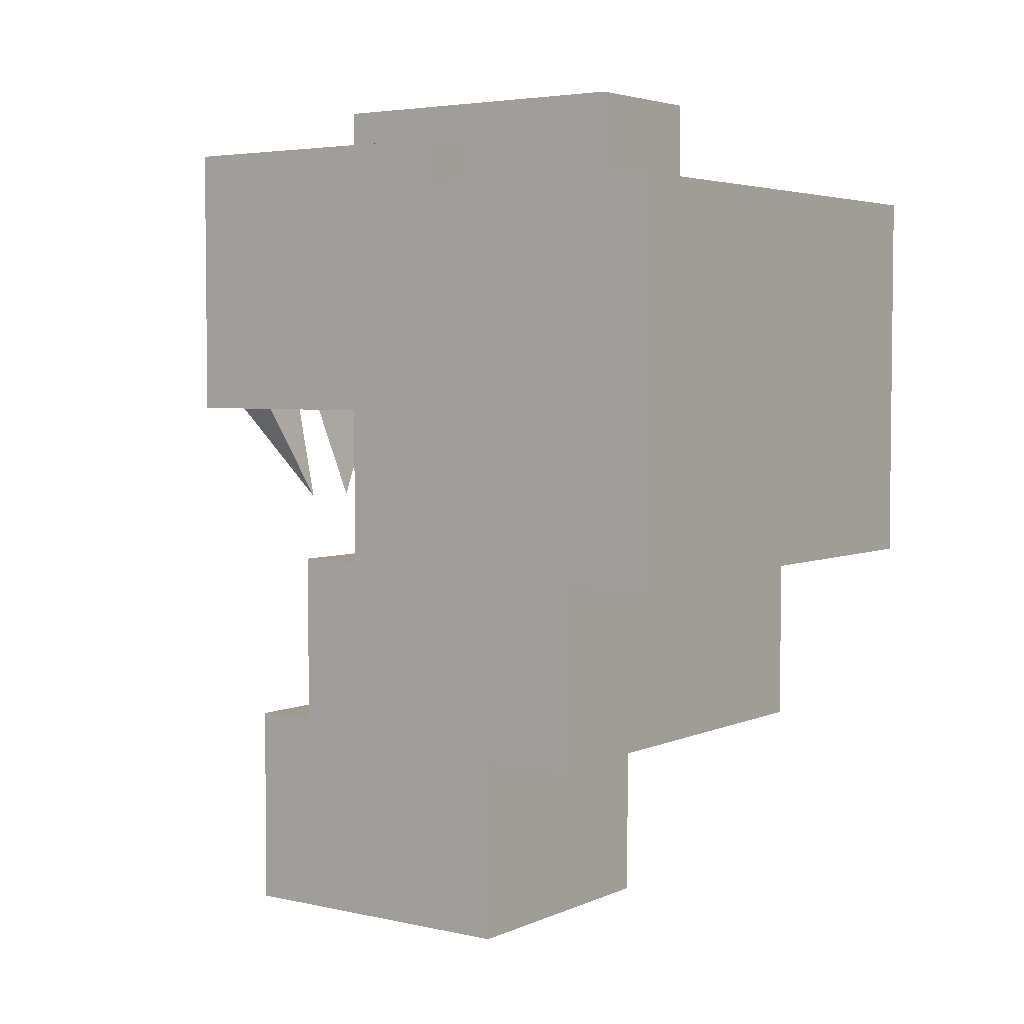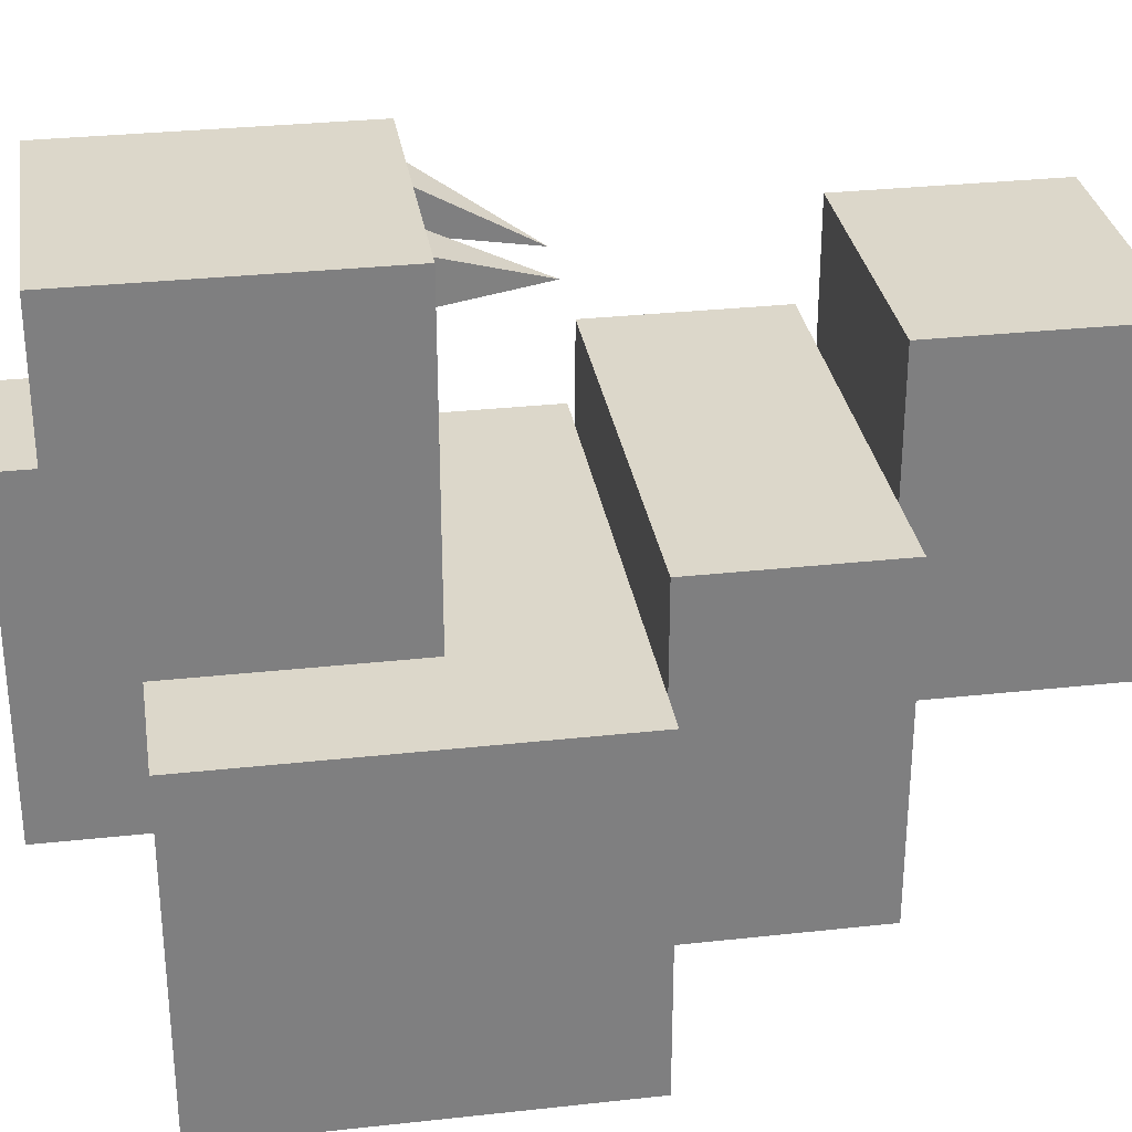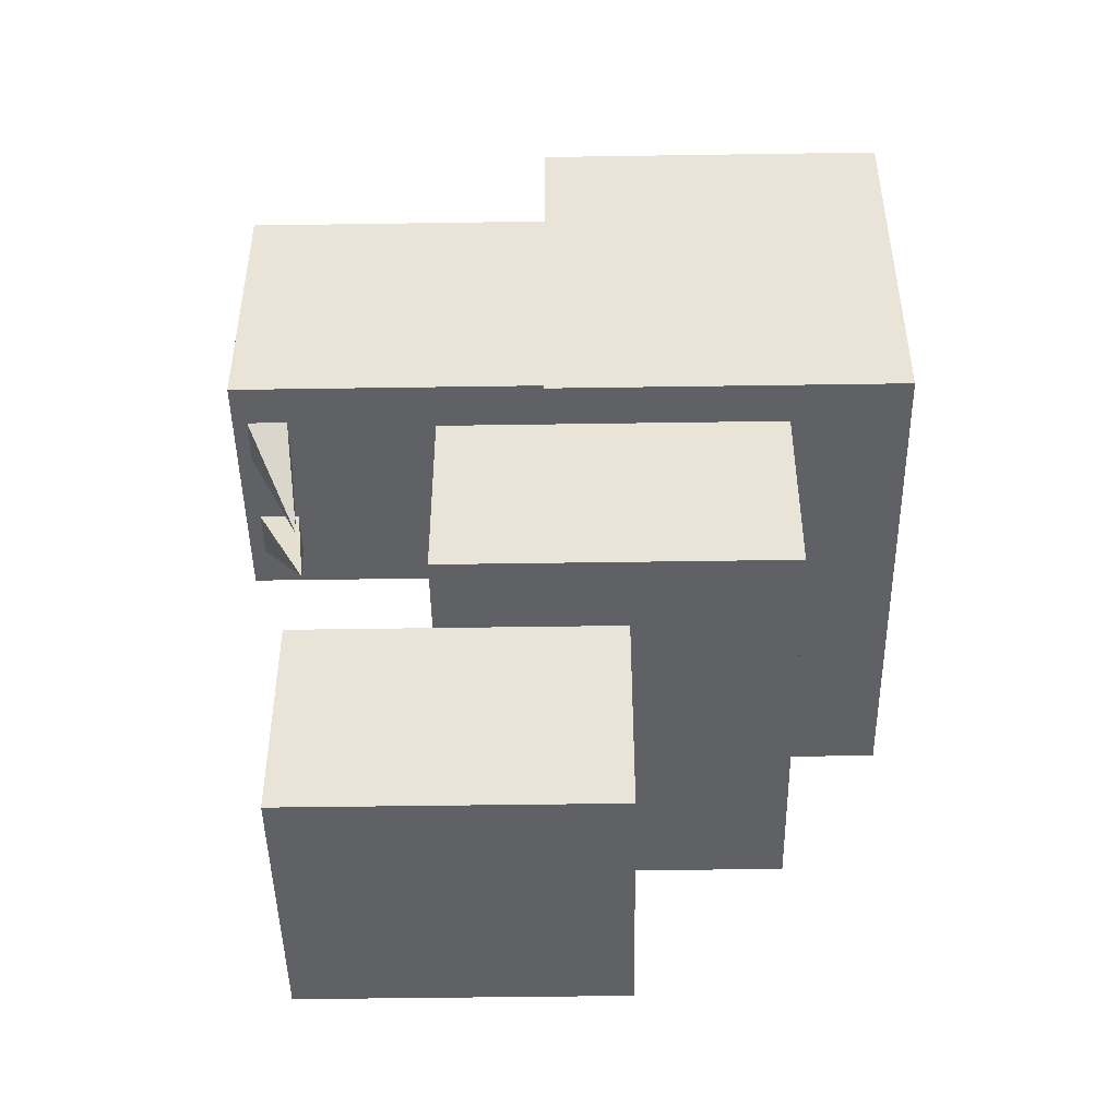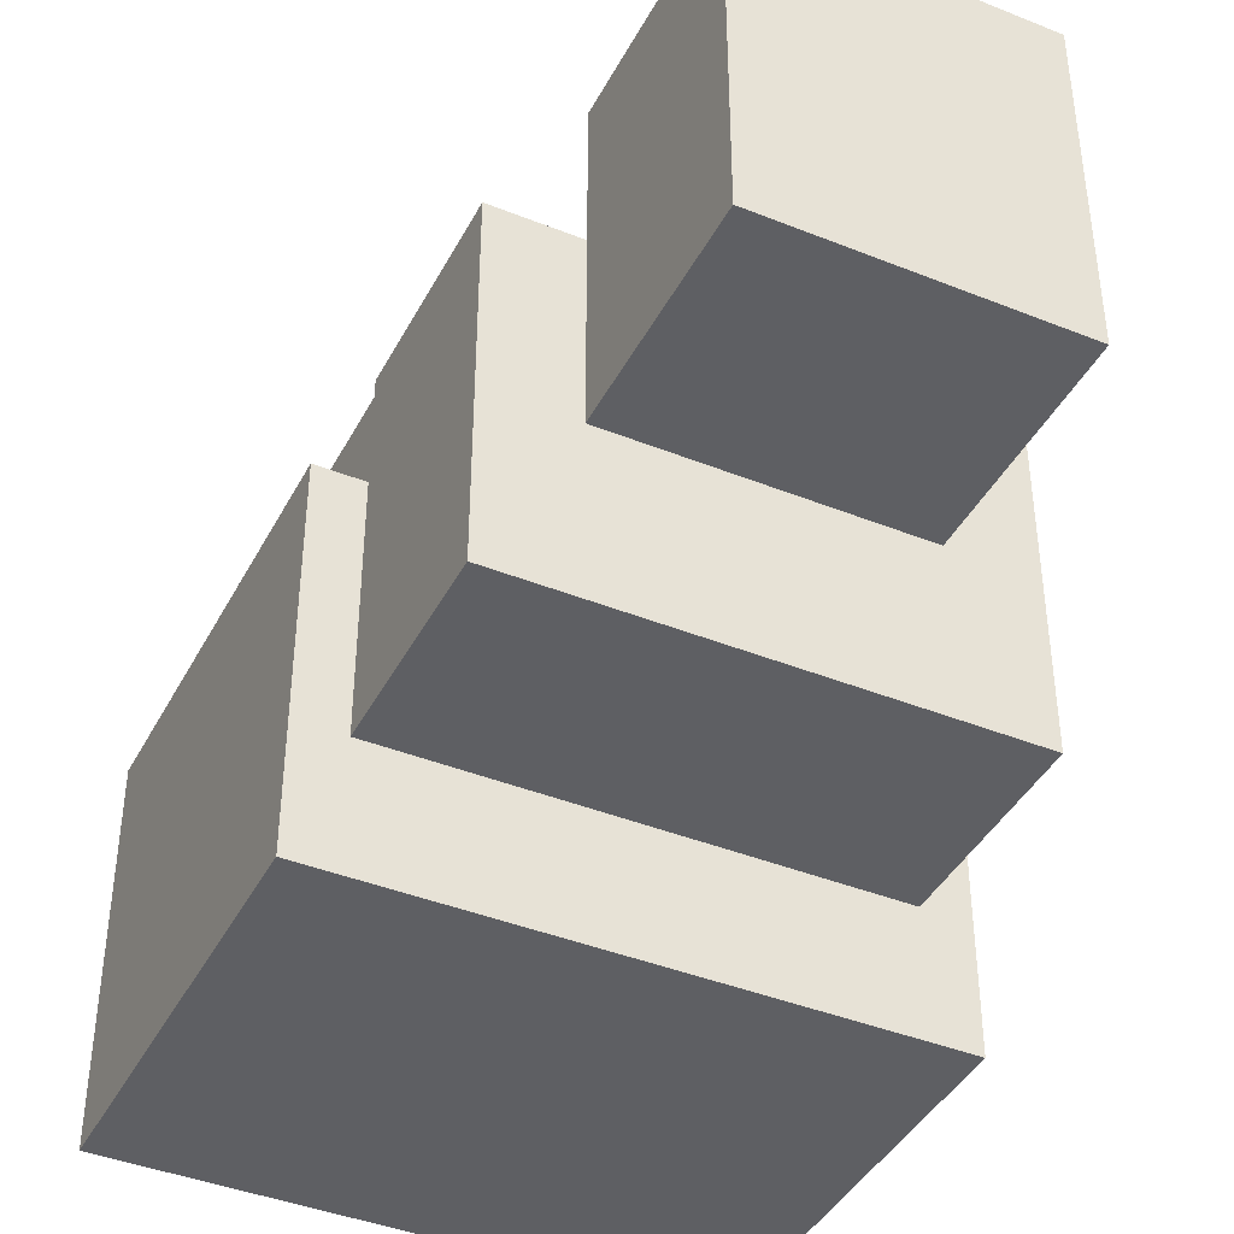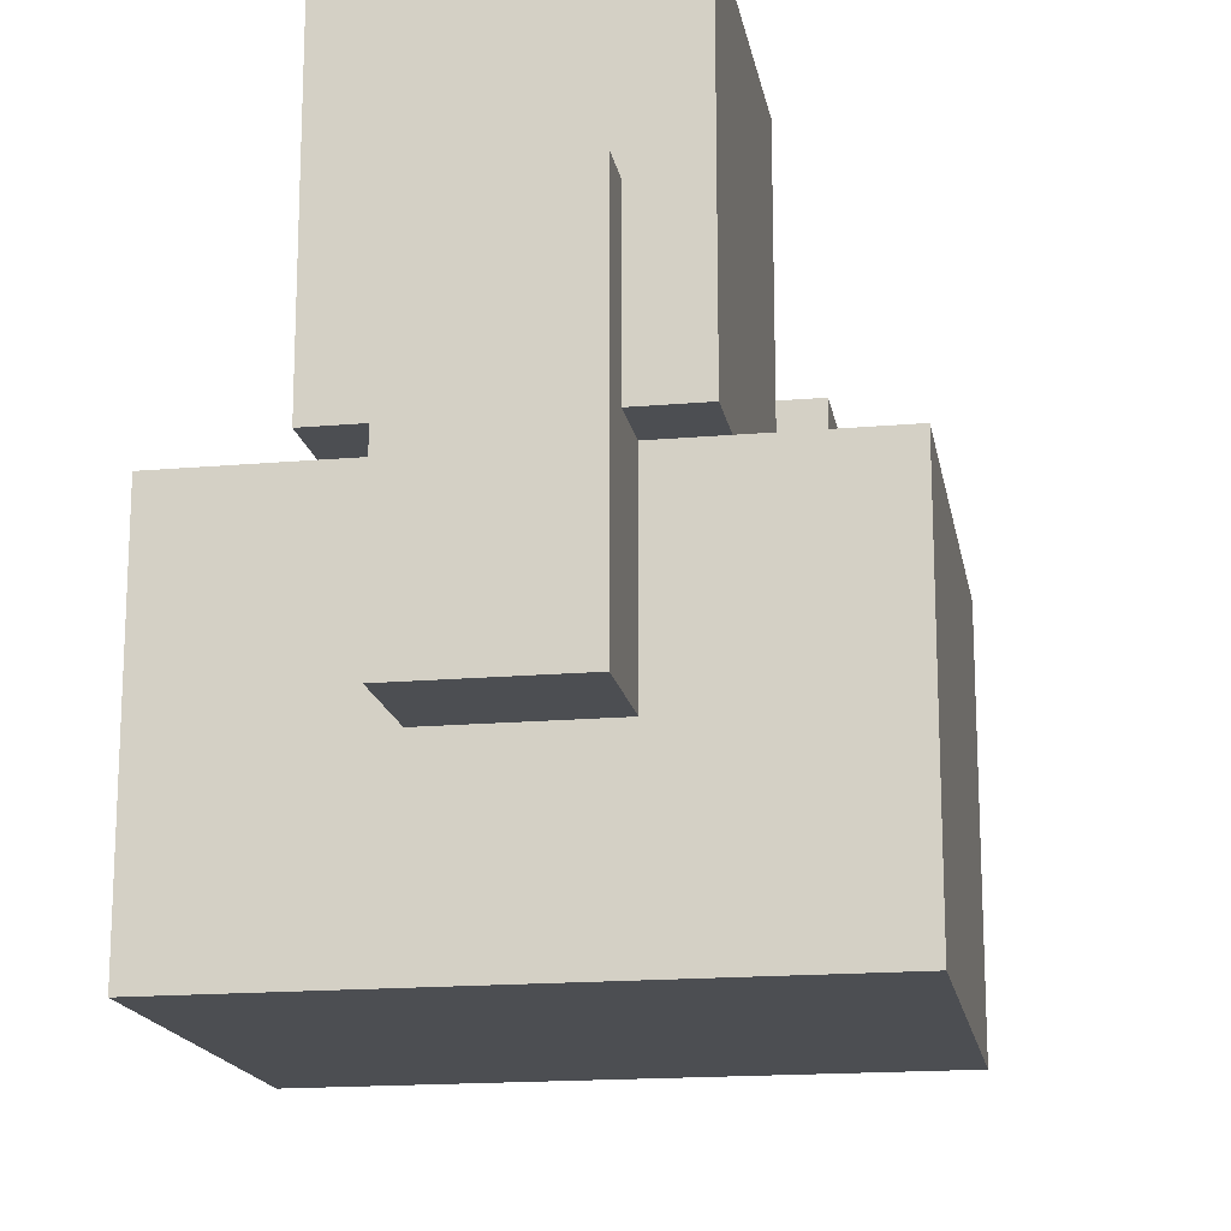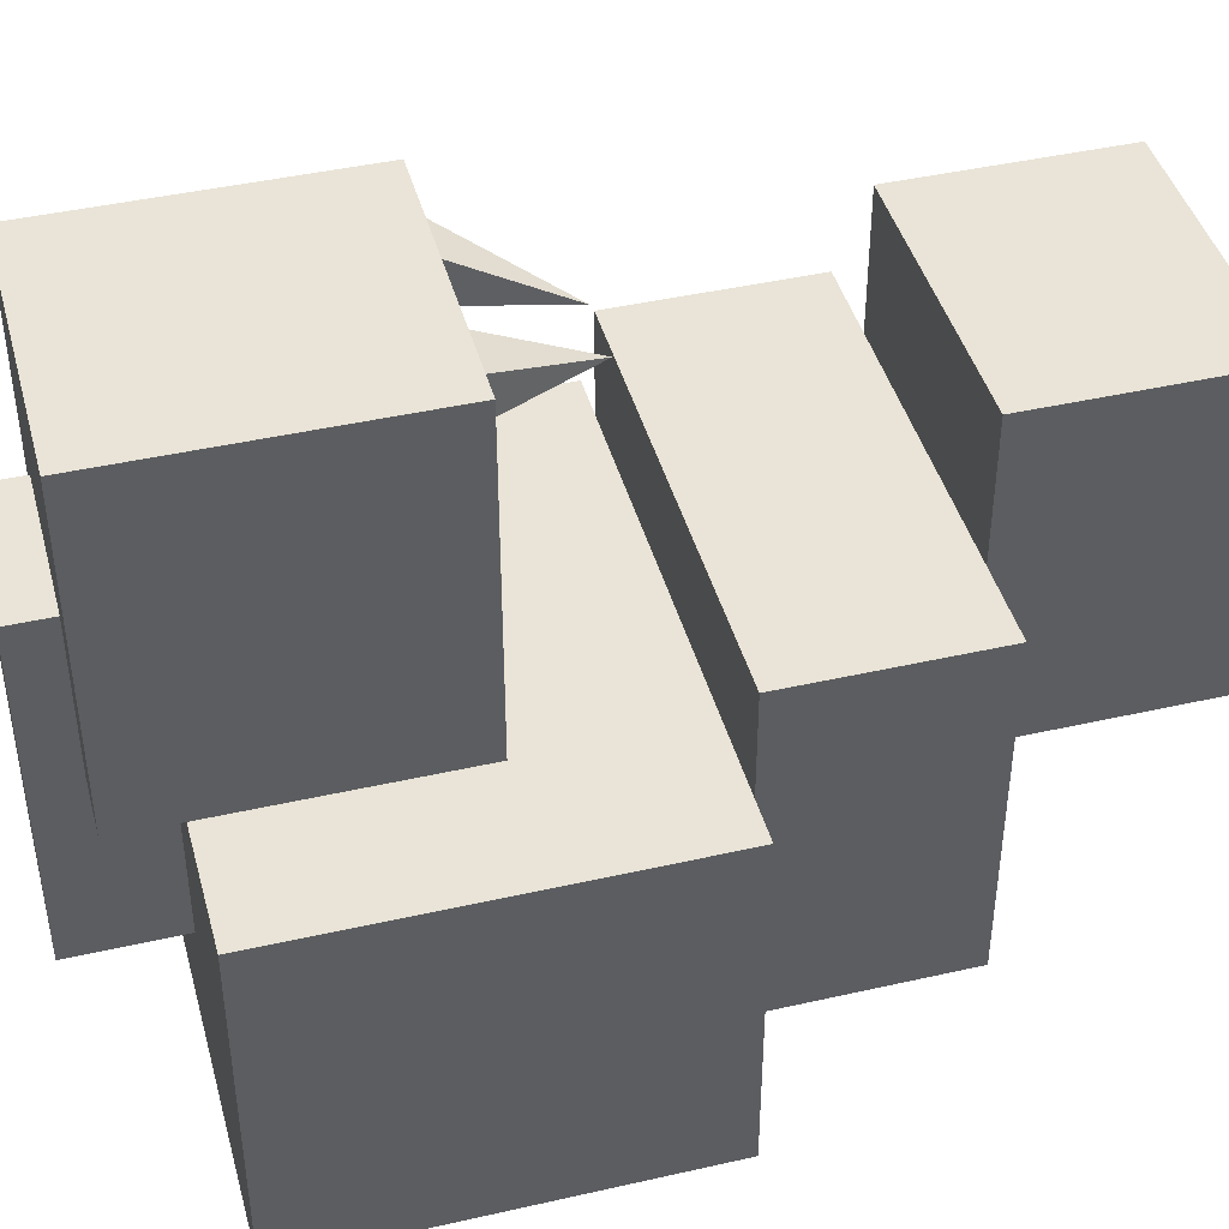
<metadata>
{"format":"obj","ext":"obj","renderer":"f3d","projection":"perspective","resolution":1024,"background":"white","views":[{"elev":4.0,"azim":125.9,"up":"+Y"},{"elev":30.6,"azim":-99.0,"up":"+Z"},{"elev":-46.5,"azim":91.0,"up":"+Y"},{"elev":-41.5,"azim":-25.9,"up":"+Z"},{"elev":-16.9,"azim":-170.0,"up":"+Z"},{"elev":43.1,"azim":-105.1,"up":"+Z"}]}
</metadata>
<code>
o Reaper_Cube.004
v -0.322 -0.5 -0.2326
v -0.322 0 -0.2326
v 0.322 -0.5 -0.2326
v 0.322 0 -0.2326
v -0.322 -0.5 0.5159
v -0.322 0 0.5159
v 0.322 -0.5 0.5159
v 0.322 0 0.5159
v -0.5106 0 -0.5999
v -0.5106 0.45 -0.5999
v 0.5106 0 -0.5999
v 0.5106 0.45 -0.5999
v -0.5106 0 0.1924
v -0.5106 0.45 0.1924
v 0.5106 0 0.1924
v 0.5106 0.45 0.1924
v -0.6141 0.45 -0.8686
v -0.6141 1.356 -0.8686
v 0.6141 0.45 -0.8686
v 0.6141 1.356 -0.8686
v -0.6141 0.45 -0.05
v -0.6141 1.356 -0.05
v 0.6141 0.45 -0.05
v 0.6141 1.356 -0.05
v -0.3199 0.8204 -0.05
v -0.3199 1.499 -0.05
v 0.3199 0.8204 -0.05
v 0.3199 1.499 -0.05
v -0.3199 0.8204 0.7207
v -0.3199 1.499 0.7207
v 0.3199 0.8204 0.7207
v 0.3199 1.499 0.7207
v -0.1764 1.356 -0.4788
v -0.1764 1.6 -0.4788
v 0.1764 1.356 -0.4788
v 0.1764 1.6 -0.4788
v -0.1764 1.356 0.3135
v -0.1764 1.6 0.3135
v 0.1764 1.356 0.3135
v 0.1764 1.6 0.3135
v 0.07047 0.5725 0.5578
v 0.09579 0.829 0.5879
v 0.2192 0.829 0.5879
v 0.09579 0.829 0.6895
v 0.2192 0.829 0.6895
v -0.07047 0.5725 0.5578
v -0.09579 0.829 0.5879
v -0.2192 0.829 0.5879
v -0.09579 0.829 0.6895
v -0.2192 0.829 0.6895
g Reaper_Cube.004_None
f 1 2 4 3
f 3 4 8 7
f 7 8 6 5
f 5 6 2 1
f 3 7 5 1
f 8 4 2 6
f 9 10 12 11
f 11 12 16 15
f 15 16 14 13
f 13 14 10 9
f 11 15 13 9
f 16 12 10 14
f 17 18 20 19
f 19 20 24 23
f 23 24 22 21
f 21 22 18 17
f 19 23 21 17
f 24 20 18 22
f 25 26 28 27
f 27 28 32 31
f 31 32 30 29
f 29 30 26 25
f 27 31 29 25
f 32 28 26 30
f 33 34 36 35
f 35 36 40 39
f 39 40 38 37
f 37 38 34 33
f 35 39 37 33
f 40 36 34 38
f 41 42 43
f 41 43 45
f 41 45 44
f 41 44 42
f 46 48 47
f 46 50 48
f 46 49 50
f 46 47 49

</code>
